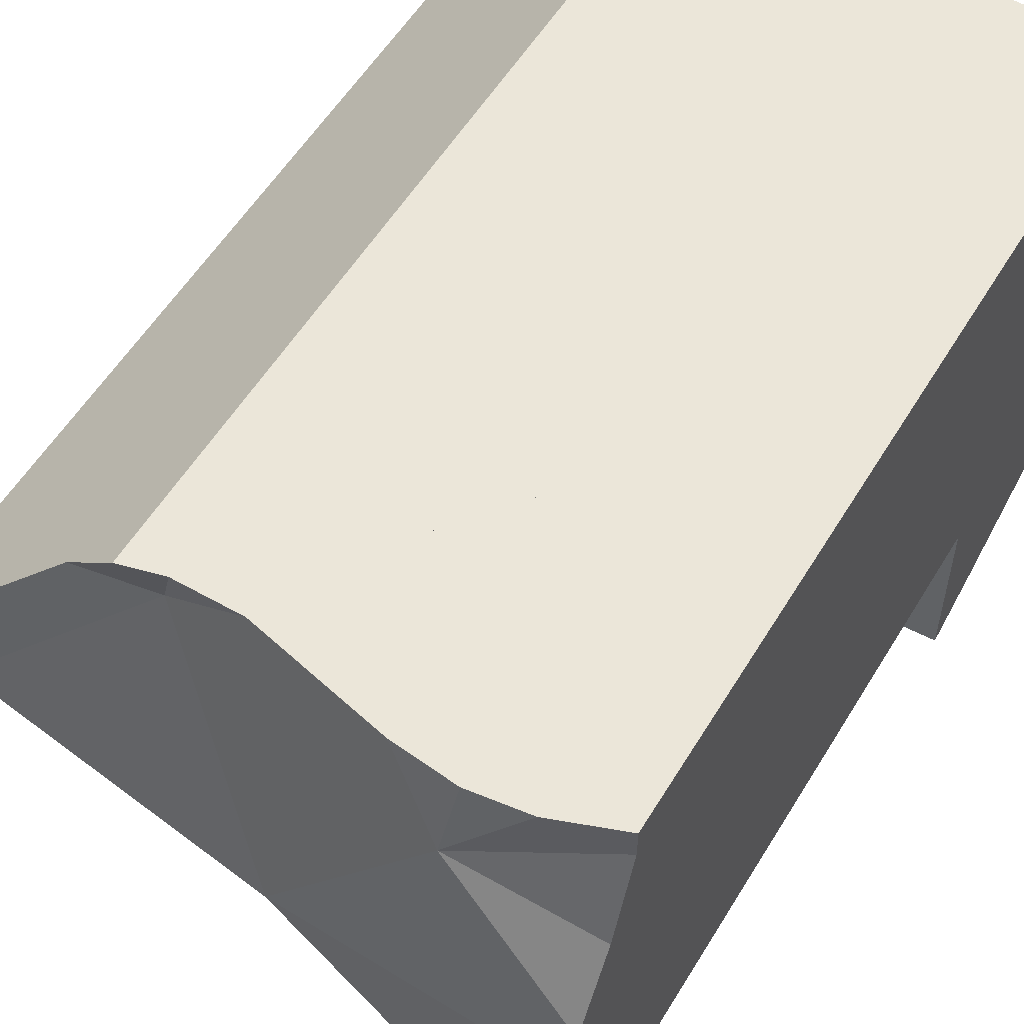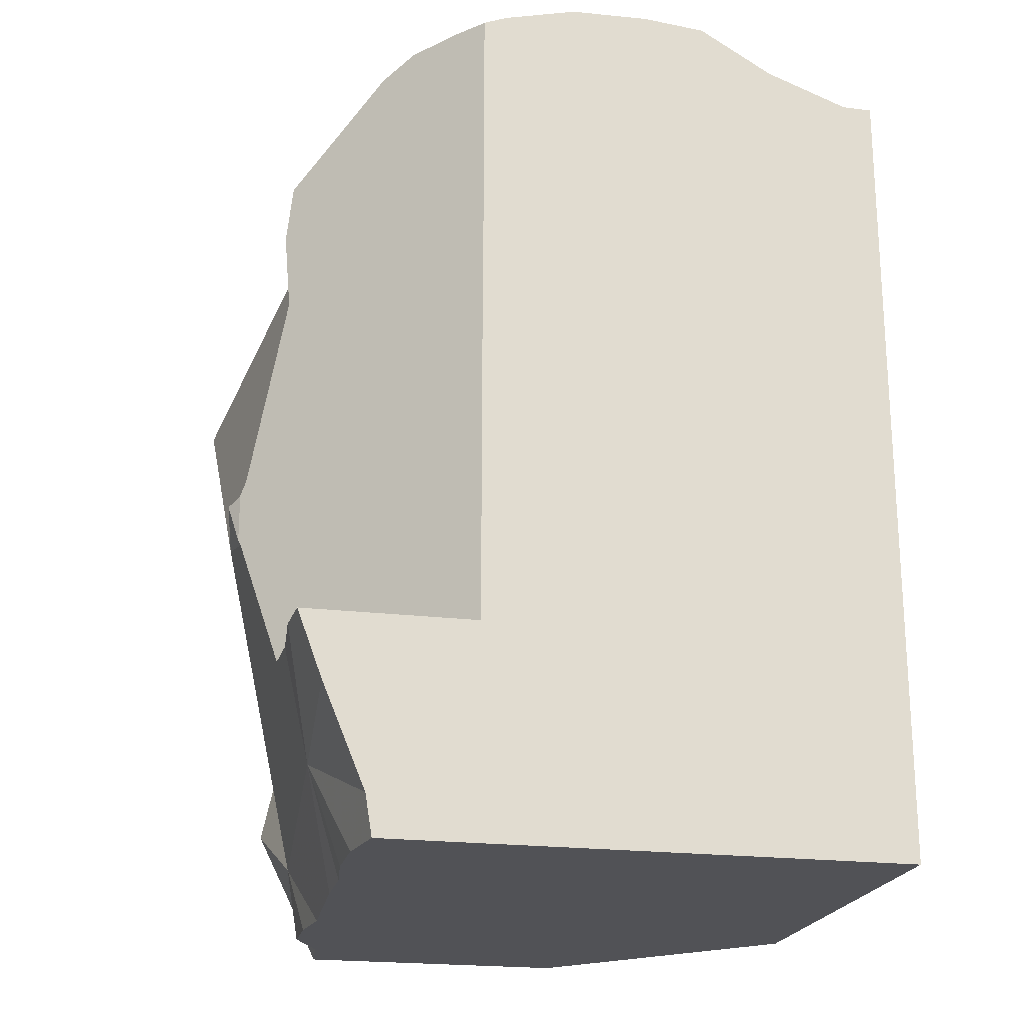
<metadata>
{"format":"obj","ext":"obj","renderer":"f3d","projection":"perspective","resolution":1024,"background":"white","views":[{"elev":55.6,"azim":30.8,"up":"+Y"},{"elev":-21.2,"azim":77.6,"up":"+Z"}]}
</metadata>
<code>
v 0.02222 0.03684 -0.3931
v 0.02222 0.03775 -0.3858
v 0.02222 0.03861 -0.3789
v 0.02222 0.03879 -0.4708
v 0.02222 0.0415 -0.4582
v 0.02222 0.04163 -0.4765
v 0.02222 0.04345 -0.4488
v 0.02222 0.0444 -0.3864
v 0.02222 0.04531 -0.4207
v 0.02222 0.04602 -0.4853
v 0.02222 0.04614 -0.4357
v 0.02222 0.04655 -0.4157
v 0.02222 0.04865 -0.4073
v 0.02222 0.05031 -0.394
v 0.02222 0.05284 -0.5
v 0.02222 0.05324 -0.4708
v 0.02222 0.05367 -0.3626
v 0.02222 0.0549 -0.4604
v 0.02222 0.05679 -0.4486
v 0.02222 0.05699 -0.4474
v 0.02222 0.0581 -0.3555
v 0.02222 0.0595 -0.429
v 0.02222 0.05998 -0.3525
v 0.02222 0.06052 -0.3535
v 0.02222 0.06076 -0.3459
v 0.02222 0.06124 -0.3418
v 0.02222 0.0645 -0.414
v 0.02222 0.06476 -0.4485
v 0.02222 0.06545 -0.4266
v 0.02222 0.06582 -0.4149
v 0.02222 0.06601 -0.4089
v 0.02222 0.06667 -0.5
v 0.02222 0.06667 -0.3882
v 0.02222 0.06667 -0.3653
v 0.02222 0.06667 -0.3486
v 0.02222 0.06667 -0.3421
v 0.02222 0.06667 -0.3377
v 0.02222 0.06754 -0.367
v 0.02222 0.06868 -0.3998
v 0.02222 0.07383 -0.3323
v 0.02222 0.07384 -0.3424
v 0.02222 0.07619 -0.4223
v 0.02222 0.0772 -0.3899
v 0.02222 0.07834 -0.3762
v 0.02222 0.08449 -0.3815
v 0.02222 0.0857 -0.346
v 0.02222 0.08739 -0.4226
v 0.02222 0.08766 -0.3249
v 0.02222 0.09215 -0.3653
v 0.02222 0.09232 -0.3619
v 0.02222 0.093 -0.3483
v 0.02222 0.09383 -0.3449
v 0.02222 0.09504 -0.4228
v 0.02222 0.09707 -0.332
v 0.02222 0.09764 -0.3297
v 0.02222 0.09764 -0.3195
v 0.02222 0.09924 -0.3548
v 0.02222 0.1011 -0.3756
v 0.02222 0.1059 -0.3618
v 0.02222 0.107 -0.4213
v 0.02222 0.1073 -0.3299
v 0.02222 0.1073 -0.3181
v 0.02222 0.1111 -0.5
v 0.02222 0.1111 -0.449
v 0.02222 0.1111 -0.4243
v 0.02222 0.1111 -0.3955
v 0.02222 0.1111 -0.3742
v 0.02222 0.1111 -0.3631
v 0.02222 0.1111 -0.3426
v 0.02222 0.1111 -0.3271
v 0.02222 0.1111 -0.318
v 0.02723 0.1161 -0.3194
v 0.02809 0.117 -0.4289
v 0.03224 0.1211 -0.3688
v 0.03338 0.05929 -0.3465
v 0.03372 0.105 -0.322
v 0.03521 0.1241 -0.3247
v 0.03599 0.05141 -0.5
v 0.03668 0.1256 -0.4318
v 0.03719 0.1261 -0.432
v 0.03786 0.1035 -0.4199
v 0.04279 0.1317 -0.3688
v 0.04322 0.05511 -0.4176
v 0.04439 0.04725 -0.5
v 0.04441 0.09888 -0.367
v 0.04551 0.1344 -0.3274
v 0.0472 0.02038 -0.3763
v 0.04803 0.04544 -0.5
v 0.04869 0.04275 -0.4842
v 0.05494 0.1438 -0.3299
v 0.05558 0.1445 -0.4382
v 0.0565 0.1454 -0.37
v 0.05848 0.1474 -0.37
v 0.05995 0.04544 -0.5
v 0.06046 0.1493 -0.37
v 0.06084 0.1473 -0.3701
v 0.06103 0.1499 -0.3701
v 0.06237 0.06754 -0.5
v 0.06398 0.1529 -0.4396
v 0.06481 0.1537 -0.3654
v 0.06604 0.04621 -0.5
v 0.0661 0.155 -0.3277
v 0.06667 0.1556 -0.5
v 0.06667 0.1556 -0.448
v 0.06667 0.1556 -0.4377
v 0.06667 0.1556 -0.3962
v 0.06667 0.1556 -0.3707
v 0.06667 0.1556 -0.3664
v 0.06667 0.1556 -0.3634
v 0.06667 0.1556 -0.3277
v 0.0672 0.1556 -0.3629
v 0.06736 0.1086 -0.5
v 0.06827 0.1556 -0.371
v 0.07165 0.1447 -0.3321
v 0.07186 0.04693 -0.5
v 0.07445 0.1556 -0.4341
v 0.0752 0.1556 -0.3299
v 0.07691 0.1463 -0.435
v 0.07841 0.1556 -0.4387
v 0.0823 0.1556 -0.3299
v 0.08245 0.1556 -0.4433
v 0.08885 0.1556 -0.3299
v 0.08893 0.1556 -0.4303
v 0.09133 0.1556 -0.4527
v 0.09383 0.08814 -0.4566
v 0.09444 0.1556 -0.3575
v 0.09509 0.09289 -0.3178
v 0.09582 0.1556 -0.3679
v 0.09593 0.04576 -0.5
v 0.1003 0.02162 -0.425
v 0.1009 0.1556 -0.4629
v 0.1017 0.1556 -0.3724
v 0.1018 0.0352 -0.3508
v 0.1022 0.1556 -0.4637
v 0.1025 0.04544 -0.5
v 0.1049 0.1556 -0.3749
v 0.1051 0.04544 -0.5
v 0.1051 0.1051 -0.5
v 0.107 0.1556 -0.3568
v 0.107 0.1556 -0.3257
v 0.1079 0.04544 -0.5
v 0.1096 0.1556 -0.4562
v 0.11 0.1556 -0.4685
v 0.1111 0.02222 -0.4262
v 0.1111 0.02222 -0.4158
v 0.1111 0.1556 -0.5
v 0.1116 0.02274 -0.4275
v 0.1122 0.02326 -0.4128
v 0.1128 0.1556 -0.4045
v 0.1137 0.0196 -0.4198
v 0.1139 0.1556 -0.3637
v 0.1141 0.1556 -0.364
v 0.1143 0.1556 -0.3699
v 0.1143 0.142 -0.363
v 0.1145 0.1556 -0.3644
v 0.1146 0.1556 -0.3637
v 0.1153 0.02641 -0.3948
v 0.116 0.04544 -0.5
v 0.1163 0.1556 -0.4723
v 0.1165 0.02758 -0.3881
v 0.1166 0.1556 -0.3234
v 0.1173 0.02844 -0.4476
v 0.1174 0.1556 -0.3232
v 0.1179 0.02908 -0.3558
v 0.1181 0.1556 -0.3679
v 0.1187 0.04511 -0.5
v 0.1192 0.03029 -0.3727
v 0.1192 0.0303 -0.3438
v 0.1196 0.03069 -0.4556
v 0.1197 0.1556 -0.3677
v 0.1213 0.1331 -0.4791
v 0.1249 0.03715 -0.4786
v 0.1251 0.03624 -0.3958
v 0.1256 0.03681 -0.3361
v 0.1264 0.08225 -0.5
v 0.1279 0.03903 -0.3495
v 0.1282 0.1556 -0.4766
v 0.1285 0.1407 -0.3182
v 0.1289 0.08156 -0.3773
v 0.1292 0.1556 -0.3665
v 0.1294 0.04376 -0.5
v 0.1301 0.0311 -0.4556
v 0.1304 0.1556 -0.3218
v 0.131 0.1556 -0.4767
v 0.1321 0.04325 -0.3866
v 0.1341 0.04518 -0.4261
v 0.1345 0.1556 -0.4279
v 0.1364 0.0476 -0.3233
v 0.1374 0.04849 -0.426
v 0.1382 0.06064 -0.3144
v 0.139 0.06638 -0.4208
v 0.1421 0.05329 -0.3195
v 0.1422 0.1556 -0.3233
v 0.1424 0.05367 -0.357
v 0.1425 0.05362 -0.3868
v 0.1427 0.05395 -0.357
v 0.1431 0.0438 -0.5
v 0.1435 0.05456 -0.4267
v 0.1438 0.1556 -0.4769
v 0.1453 0.02983 -0.4556
v 0.1486 0.05967 -0.4216
v 0.1495 0.06065 -0.3182
v 0.1516 0.06282 -0.3746
v 0.1531 0.1459 -0.4783
v 0.1531 0.1556 -0.4769
v 0.1534 0.06459 -0.3566
v 0.1536 0.1556 -0.3725
v 0.1556 0.03042 -0.4556
v 0.1556 0.0356 -0.4696
v 0.1556 0.03721 -0.4735
v 0.1556 0.04458 -0.4913
v 0.1556 0.04598 -0.5
v 0.1556 0.0594 -0.5
v 0.1556 0.06667 -0.4556
v 0.1556 0.06667 -0.4237
v 0.1556 0.06667 -0.3986
v 0.1556 0.06673 -0.3764
v 0.1556 0.06675 -0.3178
v 0.1556 0.06678 -0.3247
v 0.1556 0.06679 -0.3569
v 0.1556 0.06683 -0.3418
v 0.1556 0.06921 -0.4241
v 0.1556 0.07152 -0.3158
v 0.1556 0.07152 -0.3282
v 0.1556 0.07633 -0.3793
v 0.1556 0.07982 -0.4347
v 0.1556 0.07995 -0.3648
v 0.1556 0.08347 -0.3295
v 0.1556 0.08545 -0.3298
v 0.1556 0.08698 -0.312
v 0.1556 0.08854 -0.4456
v 0.1556 0.0895 -0.4468
v 0.1556 0.0908 -0.3729
v 0.1556 0.1013 -0.3367
v 0.1556 0.1035 -0.3115
v 0.1556 0.1059 -0.3737
v 0.1556 0.1071 -0.4457
v 0.1556 0.1075 -0.3119
v 0.1556 0.1089 -0.3738
v 0.1556 0.1091 -0.312
v 0.1556 0.1094 -0.3349
v 0.1556 0.1098 -0.3736
v 0.1556 0.1099 -0.377
v 0.1556 0.1102 -0.5
v 0.1556 0.1109 -0.3122
v 0.1556 0.1147 -0.3336
v 0.1556 0.1165 -0.3127
v 0.1556 0.1167 -0.4529
v 0.1556 0.1174 -0.4535
v 0.1556 0.1182 -0.3719
v 0.1556 0.1209 -0.4309
v 0.1556 0.1261 -0.3702
v 0.1556 0.1269 -0.3253
v 0.1556 0.132 -0.3218
v 0.1556 0.1333 -0.4665
v 0.1556 0.1388 -0.4713
v 0.1556 0.1404 -0.3732
v 0.1556 0.1438 -0.4756
v 0.1556 0.1476 -0.4762
v 0.1556 0.1493 -0.3282
v 0.1556 0.1534 -0.373
v 0.1556 0.1556 -0.5
v 0.1556 0.1556 -0.4751
v 0.1556 0.1556 -0.4545
v 0.1556 0.1556 -0.3962
v 0.1556 0.1556 -0.3721
v 0.1556 0.1556 -0.3488
v 0.1556 0.1556 -0.3282
f 30 27 31
f 27 30 83
f 31 27 83
f 30 31 47
f 42 30 47
f 30 42 83
f 39 66 31
f 39 31 83
f 31 66 47
f 43 66 39
f 43 39 83
f 81 42 47
f 83 42 81
f 43 45 66
f 45 43 83
f 67 45 58
f 58 45 85
f 45 67 66
f 85 45 83
f 47 60 53
f 47 53 81
f 66 60 47
f 81 53 60
f 67 58 85
f 66 65 60
f 60 65 73
f 60 73 81
f 73 65 66
f 66 67 74
f 79 73 66
f 66 74 92
f 79 66 106
f 66 92 93
f 66 93 97
f 97 106 66
f 74 67 85
f 73 79 81
f 92 74 85
f 79 80 81
f 80 79 106
f 80 91 81
f 91 80 106
f 81 125 83
f 91 118 81
f 118 125 81
f 85 83 179
f 83 125 130
f 130 179 83
f 96 92 85
f 154 96 85
f 179 154 85
f 99 91 106
f 118 91 99
f 93 92 96
f 96 95 93
f 97 93 95
f 97 95 96
f 96 113 97
f 128 113 96
f 154 128 96
f 97 107 106
f 113 107 97
f 105 99 106
f 116 99 105
f 118 99 116
f 105 106 116
f 113 106 107
f 132 106 113
f 116 106 123
f 149 123 106
f 136 106 132
f 149 106 136
f 128 132 113
f 116 119 118
f 119 116 123
f 119 121 118
f 118 121 124
f 118 124 131
f 125 118 171
f 118 131 171
f 119 123 121
f 123 142 121
f 121 142 124
f 142 123 149
f 131 124 142
f 130 125 191
f 237 125 171
f 125 232 191
f 237 232 125
f 132 128 154
f 144 130 147
f 150 130 144
f 145 148 130
f 150 145 130
f 147 130 191
f 148 173 130
f 173 185 130
f 185 179 130
f 134 131 142
f 171 131 134
f 136 132 154
f 134 142 143
f 171 134 143
f 149 136 153
f 136 154 153
f 143 142 184
f 149 187 142
f 263 184 142
f 187 264 142
f 263 142 264
f 171 143 159
f 159 143 184
f 144 147 145
f 145 150 144
f 147 148 145
f 147 173 148
f 147 186 173
f 186 147 191
f 153 265 149
f 265 187 149
f 153 154 165
f 165 170 153
f 170 265 153
f 165 154 170
f 170 154 180
f 179 252 154
f 261 180 154
f 252 257 154
f 257 261 154
f 159 177 171
f 177 159 184
f 180 207 170
f 207 265 170
f 184 171 177
f 199 171 184
f 204 171 199
f 255 171 204
f 248 237 171
f 171 249 248
f 171 255 249
f 185 173 195
f 216 173 186
f 173 216 195
f 185 195 179
f 203 179 195
f 225 179 203
f 179 225 233
f 236 179 233
f 239 179 236
f 179 239 242
f 179 242 250
f 179 250 252
f 261 207 180
f 205 199 184
f 263 205 184
f 189 186 191
f 186 189 216
f 187 265 264
f 198 189 191
f 189 198 216
f 191 201 198
f 191 215 201
f 191 222 215
f 191 226 222
f 191 231 226
f 191 232 231
f 203 195 217
f 195 216 217
f 198 201 216
f 204 199 205
f 201 215 216
f 217 225 203
f 204 205 259
f 256 255 204
f 258 256 204
f 259 258 204
f 259 205 263
f 266 207 261
f 266 265 207
f 222 216 215
f 216 225 217
f 251 216 222
f 216 243 225
f 251 243 216
f 226 251 222
f 225 243 233
f 251 226 231
f 231 232 237
f 231 237 251
f 233 243 236
f 243 239 236
f 237 248 251
f 243 242 239
f 250 242 243
f 243 257 250
f 243 251 265
f 257 243 261
f 243 265 261
f 248 249 251
f 251 249 264
f 249 255 264
f 250 257 252
f 265 251 264
f 255 256 264
f 258 263 256
f 263 264 256
f 259 263 258
f 261 265 266
f 15 10 32
f 15 78 10
f 10 16 32
f 16 10 89
f 10 78 89
f 32 98 15
f 15 98 78
f 18 28 16
f 18 16 89
f 16 28 32
f 19 28 18
f 19 18 89
f 28 19 20
f 83 20 19
f 83 19 89
f 28 20 22
f 22 20 83
f 28 22 29
f 83 29 22
f 29 47 28
f 32 28 63
f 47 65 28
f 63 28 64
f 65 64 28
f 29 42 47
f 83 42 29
f 63 98 32
f 81 47 42
f 81 42 83
f 47 53 65
f 81 53 47
f 53 60 65
f 81 60 53
f 60 73 65
f 81 73 60
f 64 103 63
f 63 112 98
f 63 103 112
f 64 65 73
f 64 73 79
f 80 64 79
f 91 64 80
f 104 64 91
f 64 104 103
f 79 73 81
f 84 89 78
f 78 98 84
f 80 79 81
f 91 80 81
f 83 125 81
f 118 91 81
f 125 118 81
f 83 89 130
f 130 125 83
f 88 89 84
f 88 84 101
f 84 98 101
f 88 94 89
f 94 88 101
f 94 101 89
f 101 115 89
f 89 115 129
f 89 129 172
f 130 89 172
f 99 104 91
f 118 99 91
f 101 98 115
f 138 98 112
f 115 98 129
f 129 98 138
f 104 99 105
f 99 116 105
f 118 116 99
f 103 104 131
f 138 112 103
f 103 131 134
f 103 134 143
f 146 138 103
f 103 143 146
f 104 105 119
f 119 121 104
f 121 124 104
f 131 104 124
f 119 105 116
f 119 116 118
f 121 119 118
f 118 124 121
f 118 131 124
f 118 125 171
f 171 131 118
f 191 125 130
f 125 237 171
f 191 232 125
f 125 232 237
f 135 129 138
f 172 129 135
f 162 147 130
f 130 147 191
f 130 169 162
f 172 169 130
f 171 134 131
f 171 143 134
f 137 135 138
f 135 137 172
f 138 141 137
f 137 141 172
f 138 175 141
f 262 138 146
f 175 138 244
f 244 138 262
f 141 158 172
f 141 175 158
f 146 143 159
f 171 159 143
f 146 159 177
f 146 177 184
f 146 184 262
f 186 147 162
f 191 147 186
f 166 172 158
f 166 158 175
f 171 177 159
f 162 169 186
f 181 172 166
f 166 175 213
f 213 181 166
f 172 182 169
f 182 214 169
f 186 169 189
f 169 214 189
f 184 177 171
f 171 199 184
f 204 199 171
f 171 255 204
f 237 248 171
f 248 249 171
f 249 255 171
f 197 172 181
f 200 182 172
f 211 172 197
f 172 209 200
f 172 210 209
f 172 211 210
f 175 244 213
f 213 197 181
f 200 208 182
f 208 214 182
f 262 184 199
f 186 189 191
f 189 198 191
f 189 214 198
f 201 191 198
f 191 201 215
f 191 215 222
f 191 222 226
f 191 226 231
f 191 231 232
f 212 211 197
f 213 212 197
f 198 214 201
f 204 205 199
f 262 199 205
f 200 209 208
f 201 214 215
f 204 259 205
f 204 255 256
f 256 258 204
f 204 258 259
f 205 259 263
f 262 205 263
f 208 209 214
f 209 210 214
f 211 213 210
f 210 213 214
f 212 213 211
f 213 244 214
f 226 215 214
f 231 226 214
f 214 232 231
f 232 214 248
f 214 244 249
f 248 214 249
f 226 222 215
f 237 232 248
f 249 244 255
f 255 244 256
f 244 258 256
f 244 259 258
f 262 259 244
f 262 263 259
f 26 37 36
f 26 36 75
f 26 75 37
f 36 37 41
f 36 41 75
f 37 40 54
f 37 75 40
f 41 37 52
f 52 37 54
f 40 48 54
f 40 75 48
f 46 41 52
f 85 41 46
f 75 41 85
f 46 52 51
f 46 51 85
f 55 54 48
f 48 70 55
f 48 56 70
f 56 48 76
f 48 75 76
f 51 52 85
f 52 54 76
f 52 76 85
f 55 76 54
f 55 70 61
f 76 55 61
f 62 71 56
f 62 56 76
f 71 70 56
f 76 61 70
f 76 71 62
f 70 71 72
f 76 70 72
f 76 72 71
f 76 75 127
f 133 75 85
f 127 75 133
f 127 85 76
f 133 85 127
f 4 5 18
f 89 5 4
f 4 18 6
f 4 6 89
f 7 19 5
f 89 7 5
f 19 18 5
f 10 6 16
f 6 10 89
f 6 18 16
f 20 7 11
f 7 83 11
f 19 7 20
f 89 83 7
f 89 10 16
f 22 20 11
f 11 83 22
f 89 16 18
f 89 18 19
f 83 19 20
f 89 19 83
f 22 83 20
f 52 69 51
f 51 85 52
f 51 69 57
f 57 85 51
f 52 54 69
f 54 52 76
f 52 85 76
f 55 61 54
f 55 54 76
f 61 69 54
f 76 61 55
f 59 57 68
f 59 85 57
f 57 69 68
f 59 68 85
f 70 69 61
f 70 61 76
f 74 68 69
f 68 74 85
f 69 70 72
f 69 72 77
f 74 69 82
f 69 77 86
f 82 69 100
f 86 100 69
f 72 70 76
f 76 77 72
f 74 82 85
f 86 77 76
f 85 127 76
f 76 90 86
f 114 90 76
f 76 127 114
f 85 82 93
f 93 82 100
f 85 93 96
f 96 154 85
f 133 127 85
f 85 179 133
f 154 179 85
f 86 90 100
f 90 102 100
f 114 102 90
f 96 93 95
f 95 93 100
f 96 95 100
f 96 100 111
f 111 126 96
f 126 154 96
f 109 100 102
f 111 100 109
f 102 110 109
f 114 110 102
f 111 109 110
f 117 111 110
f 114 117 110
f 117 126 111
f 120 117 114
f 122 120 114
f 140 122 114
f 114 127 178
f 114 161 140
f 114 163 161
f 178 163 114
f 120 139 117
f 139 126 117
f 120 122 156
f 156 139 120
f 122 140 156
f 126 139 154
f 190 127 133
f 127 246 178
f 127 190 234
f 127 234 241
f 127 241 246
f 133 168 174
f 133 176 168
f 133 174 190
f 133 179 176
f 139 151 154
f 156 151 139
f 156 140 267
f 267 140 161
f 151 152 154
f 156 152 151
f 152 155 154
f 155 152 156
f 155 165 154
f 154 165 170
f 154 170 180
f 154 252 179
f 261 154 180
f 252 154 257
f 257 154 261
f 155 156 170
f 155 170 165
f 156 180 170
f 267 180 156
f 163 193 161
f 193 268 161
f 268 267 161
f 178 183 163
f 163 183 193
f 174 168 176
f 174 176 194
f 190 174 188
f 188 174 219
f 221 174 194
f 174 221 219
f 176 179 194
f 183 178 193
f 193 178 260
f 178 246 253
f 178 253 254
f 178 254 260
f 179 196 194
f 179 206 196
f 179 227 206
f 233 227 179
f 179 236 233
f 179 239 236
f 179 242 239
f 250 242 179
f 179 252 250
f 207 261 180
f 180 266 207
f 267 266 180
f 188 192 190
f 192 188 219
f 192 202 190
f 224 190 202
f 224 228 190
f 228 229 190
f 234 190 229
f 202 192 219
f 268 193 260
f 194 196 221
f 196 206 221
f 219 224 202
f 206 220 221
f 206 227 220
f 207 266 261
f 219 221 224
f 220 236 221
f 220 227 236
f 224 221 228
f 234 228 221
f 221 242 234
f 236 242 221
f 227 233 236
f 234 229 228
f 242 241 234
f 236 239 242
f 250 241 242
f 267 246 241
f 267 241 250
f 267 253 246
f 250 252 267
f 252 257 266
f 252 266 267
f 254 253 260
f 253 267 260
f 266 257 261
f 260 267 268
f 95 97 96
f 96 100 95
f 97 95 100
f 97 113 96
f 96 111 100
f 96 126 111
f 96 113 128
f 154 126 96
f 96 128 154
f 97 100 108
f 108 107 97
f 97 107 113
f 109 108 100
f 100 111 109
f 108 128 107
f 107 128 113
f 151 108 109
f 108 152 128
f 151 152 108
f 111 151 109
f 126 151 111
f 139 151 126
f 154 139 126
f 152 132 128
f 154 128 132
f 153 136 132
f 154 132 136
f 155 132 152
f 153 132 155
f 136 153 154
f 154 151 139
f 154 152 151
f 154 155 152
f 153 165 154
f 155 165 153
f 154 165 155
f 33 8 3
f 83 3 8
f 34 3 17
f 75 17 3
f 33 3 34
f 75 3 87
f 87 3 83
f 14 8 33
f 8 14 83
f 27 9 12
f 83 12 9
f 9 27 83
f 12 13 33
f 83 13 12
f 31 27 12
f 31 12 33
f 13 14 33
f 83 14 13
f 34 17 21
f 17 75 21
f 24 21 23
f 21 75 23
f 34 21 24
f 23 75 24
f 75 34 24
f 83 27 31
f 33 39 31
f 83 31 39
f 34 38 33
f 38 44 33
f 33 43 39
f 33 45 43
f 33 44 45
f 75 38 34
f 44 38 75
f 43 83 39
f 45 83 43
f 45 44 85
f 44 75 85
f 85 83 45
f 133 85 75
f 75 87 133
f 83 85 133
f 133 87 83
f 35 24 23
f 23 24 75
f 35 23 25
f 25 23 75
f 34 24 35
f 24 34 75
f 25 26 36
f 26 25 75
f 25 36 35
f 75 36 26
f 35 50 34
f 34 50 38
f 34 38 75
f 35 36 46
f 35 46 51
f 35 51 50
f 46 36 41
f 75 41 36
f 38 50 44
f 44 75 38
f 46 41 85
f 41 75 85
f 45 44 49
f 85 44 45
f 44 50 49
f 85 75 44
f 85 45 49
f 51 46 85
f 85 49 50
f 85 50 51
f 85 83 133
f 179 83 85
f 83 130 133
f 83 179 130
f 133 179 85
f 130 148 133
f 173 148 130
f 185 173 130
f 179 185 130
f 133 148 157
f 133 157 160
f 160 167 133
f 167 164 133
f 133 164 168
f 168 176 133
f 133 176 179
f 173 157 148
f 157 173 160
f 176 167 160
f 160 173 185
f 160 194 176
f 160 185 203
f 196 194 160
f 160 203 196
f 168 164 167
f 176 168 167
f 176 194 179
f 195 185 179
f 179 194 196
f 203 195 179
f 179 196 206
f 225 203 179
f 179 206 227
f 179 233 225
f 179 227 233
f 185 195 203
f 196 203 220
f 206 196 220
f 220 203 217
f 225 217 203
f 227 206 220
f 217 227 220
f 217 225 233
f 217 233 227
f 30 22 27
f 22 83 27
f 30 29 22
f 22 29 83
f 83 30 27
f 30 42 29
f 29 42 83
f 83 42 30
f 1 2 8
f 2 1 87
f 8 14 1
f 13 1 14
f 1 13 83
f 87 1 83
f 8 2 3
f 3 2 87
f 83 8 3
f 83 3 87
f 83 14 8
f 83 13 14
f 246 127 178
f 127 247 178
f 190 230 127
f 190 127 234
f 230 235 127
f 234 127 241
f 127 235 238
f 127 238 240
f 127 240 245
f 246 241 127
f 127 245 247
f 178 253 246
f 178 247 254
f 178 254 253
f 190 202 223
f 224 202 190
f 223 230 190
f 190 228 224
f 190 229 228
f 190 234 229
f 202 219 218
f 223 202 218
f 224 219 202
f 238 218 219
f 223 218 238
f 228 219 224
f 228 238 219
f 230 223 238
f 229 240 228
f 228 240 238
f 234 241 229
f 229 241 240
f 235 230 238
f 253 240 241
f 253 245 240
f 246 253 241
f 247 245 254
f 245 253 254
f 83 130 87
f 87 133 83
f 133 130 83
f 87 130 133
f 22 11 9
f 9 11 83
f 27 22 9
f 27 9 83
f 83 11 22
f 83 22 27
f 58 45 49
f 49 45 85
f 85 45 58
f 68 49 50
f 85 50 49
f 67 58 49
f 67 49 68
f 51 57 50
f 85 51 50
f 59 50 57
f 68 50 59
f 57 51 85
f 59 57 85
f 85 58 67
f 85 68 59
f 67 68 74
f 85 67 74
f 85 74 68
f 85 82 74
f 92 74 82
f 92 85 74
f 93 82 85
f 82 93 92
f 96 85 92
f 96 93 85
f 92 93 96

</code>
